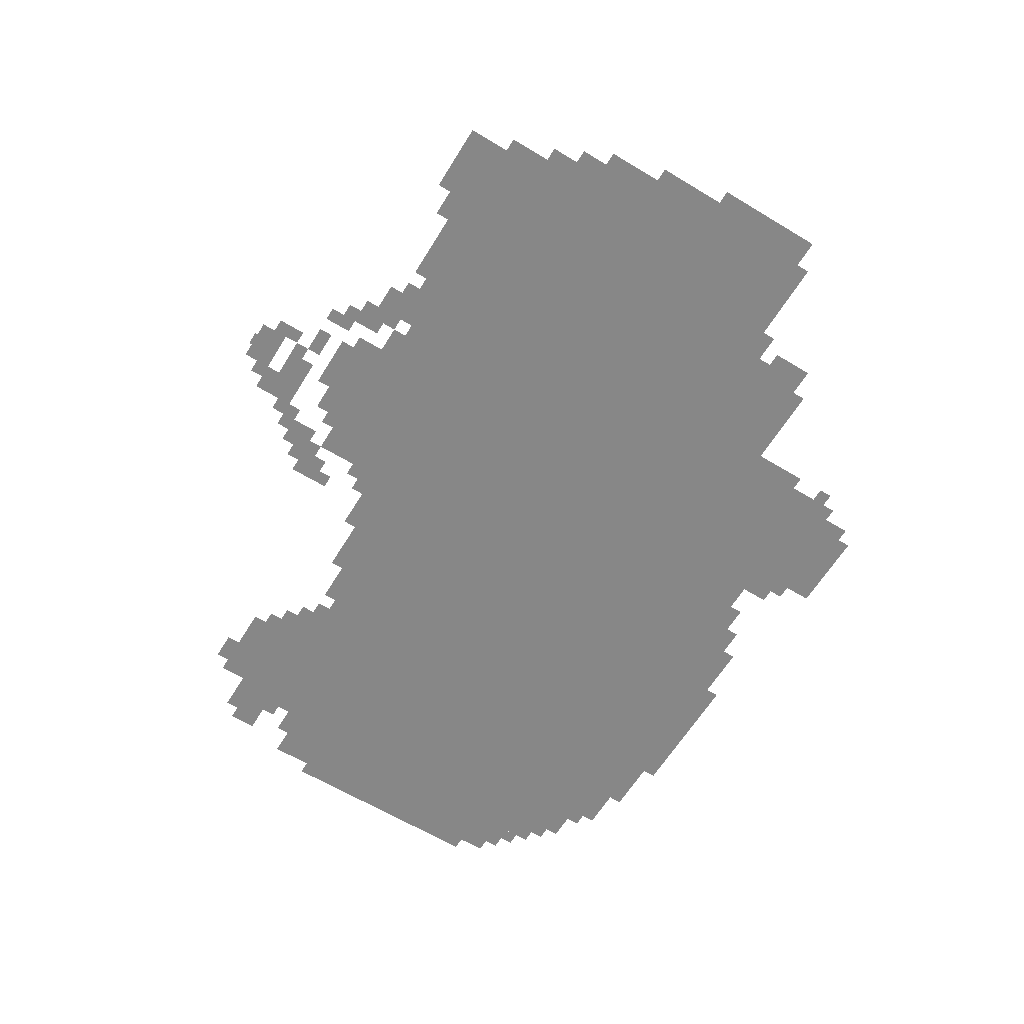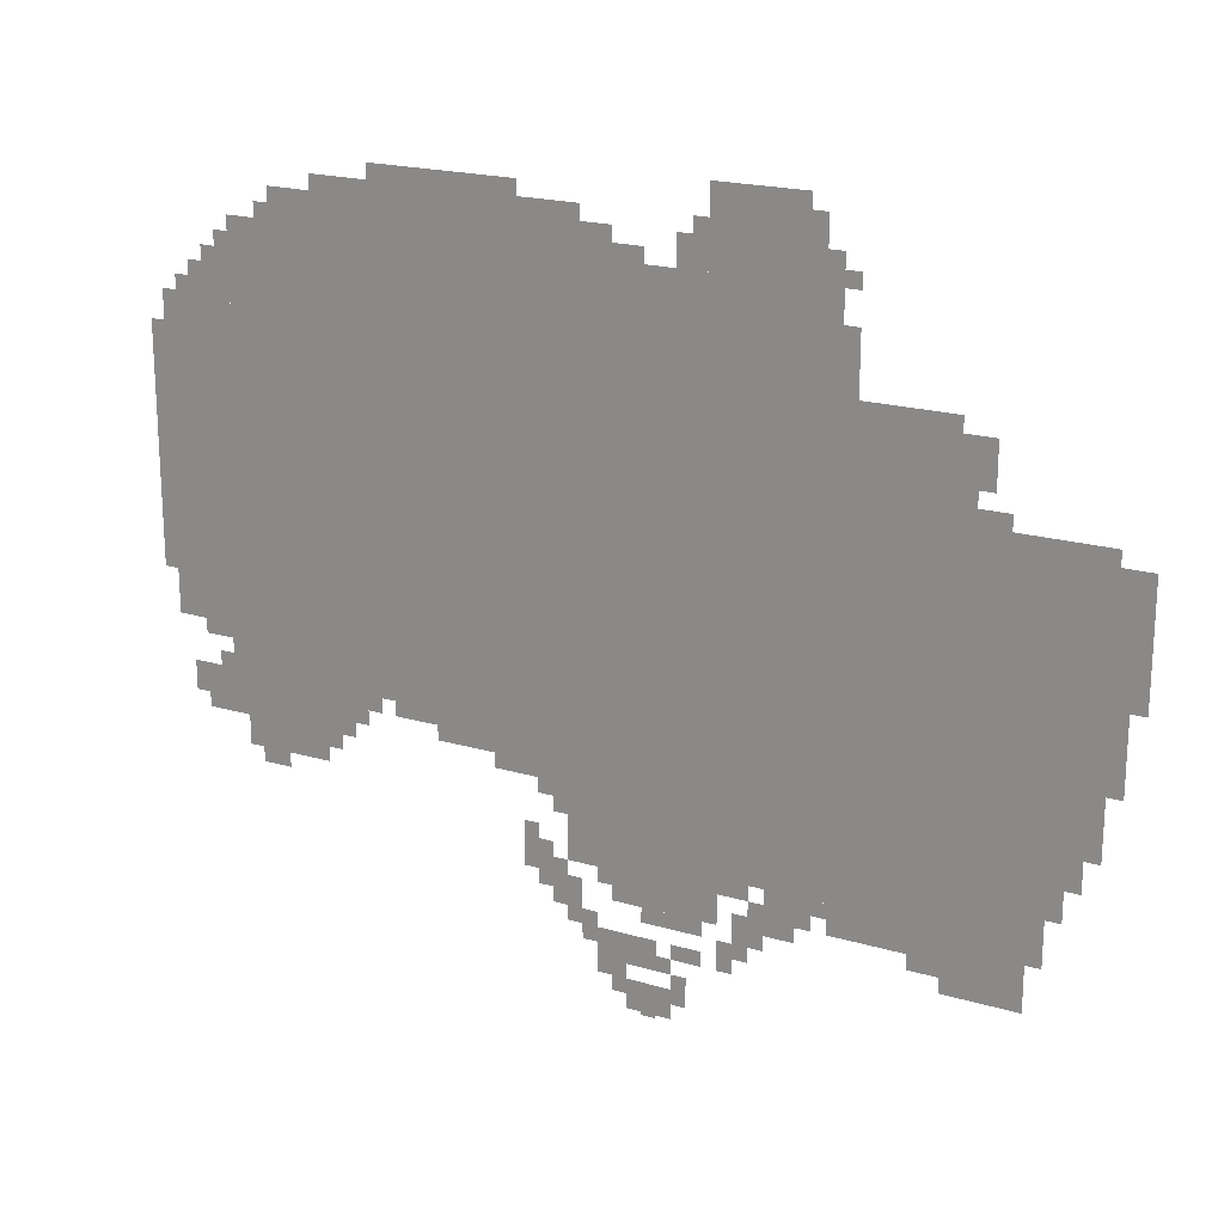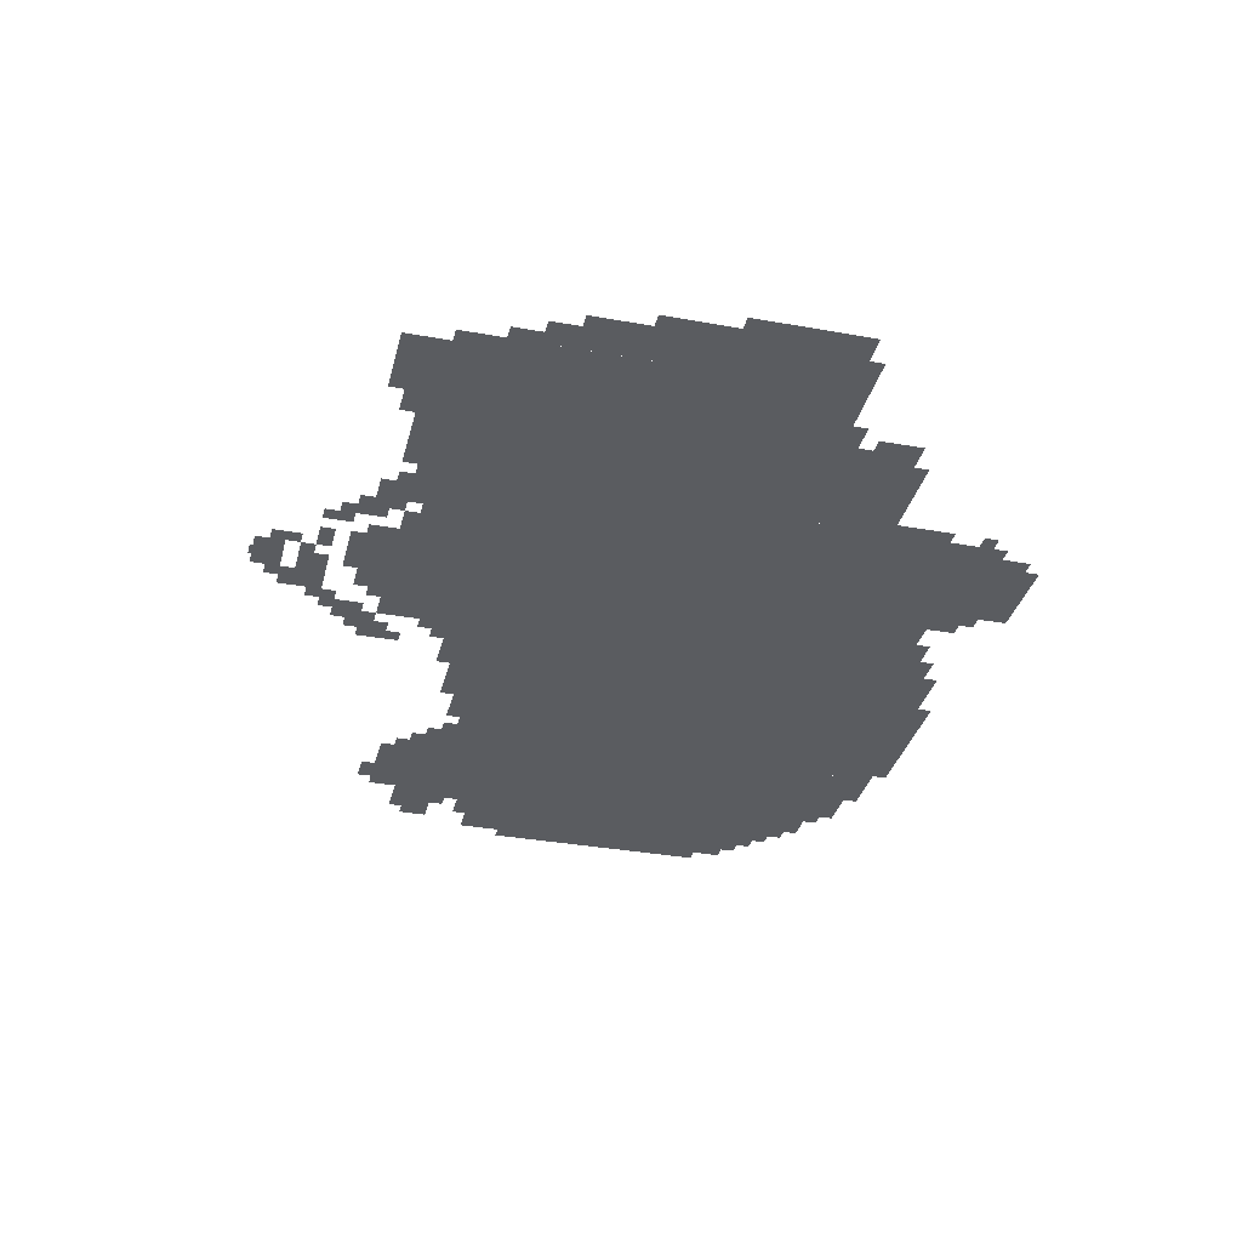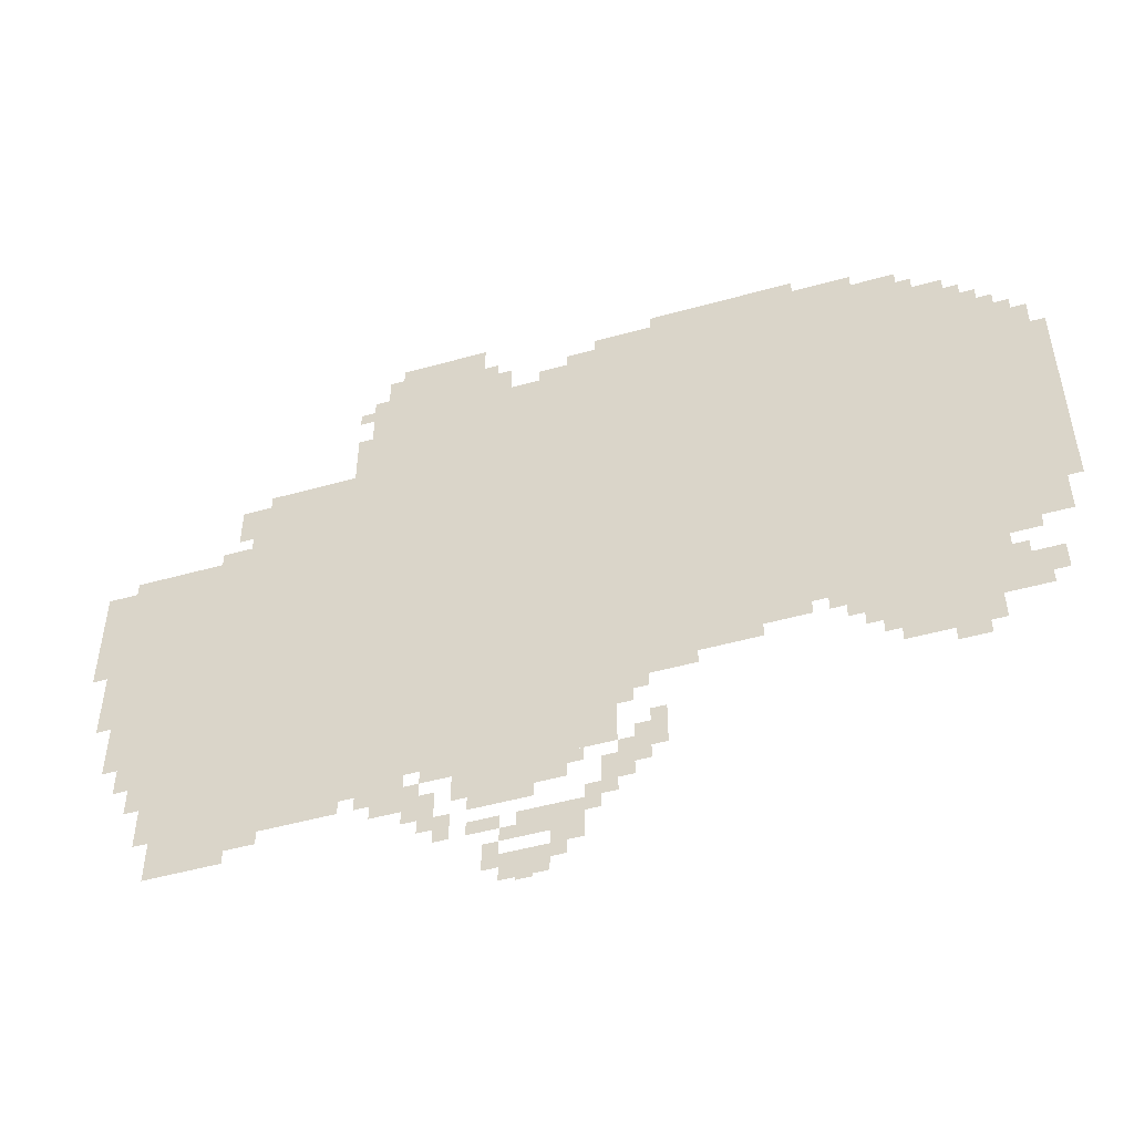
<metadata>
{"format":"obj","ext":"obj","renderer":"f3d","projection":"perspective","resolution":1024,"background":"white","views":[{"elev":-62.5,"azim":58.5,"up":"+Z"},{"elev":20.0,"azim":28.3,"up":"+Y"},{"elev":-33.8,"azim":76.2,"up":"+Z"},{"elev":-50.0,"azim":-162.9,"up":"+Y"}]}
</metadata>
<code>
g suweiaibeilaluosi_2_middle-mesh
v -1216 551 0
v -1216 1479 0
v -1856 1479 0
v -1856 551 0
v -576 551 0
v -576 1479 0
v -1216 1479 0
v -1216 551 0
v -160 679 0
v -160 1095 0
v -576 1095 0
v -576 679 0
v -160 295 0
v -160 679 0
v -576 679 0
v -576 295 0
v -736 295 0
v -736 551 0
v -1120 551 0
v -1120 295 0
v -1856 967 0
v -1856 1319 0
v -2016 1319 0
v -2016 967 0
v -1856 647 0
v -1856 967 0
v -2016 967 0
v -2016 647 0
v -352 1095 0
v -352 1287 0
v -576 1287 0
v -576 1095 0
v -576 327 0
v -576 551 0
v -736 551 0
v -736 327 0
v -640 1479 0
v -640 1639 0
v -832 1639 0
v -832 1479 0
v -64 519 0
v -64 807 0
v -160 807 0
v -160 519 0
v -1088 1479 0
v -1088 1575 0
v -1376 1575 0
v -1376 1479 0
v -1376 1479 0
v -1376 1575 0
v -1664 1575 0
v -1664 1479 0
v -64 807 0
v -64 1095 0
v -160 1095 0
v -160 807 0
v -1600 455 0
v -1600 551 0
v -1792 551 0
v -1792 455 0
v -192 199 0
v -192 295 0
v -352 295 0
v -352 199 0
v -1792 455 0
v -1792 551 0
v -1952 551 0
v -1952 455 0
v -928 103 0
v -928 167 0
v -1056 167 0
v -1056 103 0
v -800 231 0
v -800 295 0
v -928 295 0
v -928 231 0
v 0 807 0
v 0 935 0
v -64 935 0
v -64 807 0
v -2016 999 0
v -2016 1255 0
v -2047 1255 0
v -2047 999 0
v -2016 743 0
v -2016 999 0
v -2047 999 0
v -2047 743 0
v 0 935 0
v 0 1063 0
v -64 1063 0
v -64 935 0
v -288 1159 0
v -288 1255 0
v -352 1255 0
v -352 1159 0
v -608 263 0
v -608 327 0
v -704 327 0
v -704 263 0
v -1664 1479 0
v -1664 1543 0
v -1760 1543 0
v -1760 1479 0
v -1856 1319 0
v -1856 1415 0
v -1920 1415 0
v -1920 1319 0
v -896 7 0
v -896 71 0
v -992 71 0
v -992 7 0
v -1120 519 0
v -1120 551 0
v -1312 551 0
v -1312 519 0
v -928 231 0
v -928 295 0
v -1024 295 0
v -1024 231 0
v -1312 519 0
v -1312 551 0
v -1504 551 0
v -1504 519 0
v -1760 391 0
v -1760 455 0
v -1856 455 0
v -1856 391 0
v -1664 391 0
v -1664 455 0
v -1760 455 0
v -1760 391 0
v -1216 1575 0
v -1216 1607 0
v -1376 1607 0
v -1376 1575 0
v -1376 1575 0
v -1376 1607 0
v -1536 1607 0
v -1536 1575 0
v -1120 487 0
v -1120 519 0
v -1280 519 0
v -1280 487 0
v -832 1479 0
v -832 1543 0
v -896 1543 0
v -896 1479 0
v -96 455 0
v -96 519 0
v -160 519 0
v -160 455 0
v -1152 263 0
v -1152 327 0
v -1216 327 0
v -1216 263 0
v -1024 1479 0
v -1024 1543 0
v -1088 1543 0
v -1088 1479 0
v -352 263 0
v -352 295 0
v -480 295 0
v -480 263 0
v -1280 487 0
v -1280 519 0
v -1408 519 0
v -1408 487 0
v -32 711 0
v -32 807 0
v -64 807 0
v -64 711 0
v -480 263 0
v -480 295 0
v -576 295 0
v -576 263 0
v -1120 455 0
v -1120 487 0
v -1216 487 0
v -1216 455 0
v -1120 391 0
v -1120 455 0
v -1152 455 0
v -1152 391 0
v -1952 487 0
v -1952 551 0
v -1984 551 0
v -1984 487 0
v -128 391 0
v -128 455 0
v -160 455 0
v -160 391 0
v -1536 519 0
v -1536 551 0
v -1600 551 0
v -1600 519 0
v -960 1479 0
v -960 1511 0
v -1024 1511 0
v -1024 1479 0
v -1920 1319 0
v -1920 1383 0
v -1952 1383 0
v -1952 1319 0
v -1888 615 0
v -1888 647 0
v -1952 647 0
v -1952 615 0
v -576 1479 0
v -576 1543 0
v -608 1543 0
v -608 1479 0
v -1056 135 0
v -1056 199 0
v -1088 199 0
v -1088 135 0
v -736 167 0
v -736 199 0
v -800 199 0
v -800 167 0
v -864 39 0
v -864 103 0
v -896 103 0
v -896 39 0
v -832 135 0
v -832 167 0
v -896 167 0
v -896 135 0
v -352 231 0
v -352 263 0
v -416 263 0
v -416 231 0
v -1760 359 0
v -1760 391 0
v -1824 391 0
v -1824 359 0
v -704 199 0
v -704 231 0
v -768 231 0
v -768 199 0
v -992 39 0
v -992 103 0
v -1024 103 0
v -1024 39 0
v -1088 199 0
v -1088 263 0
v -1120 263 0
v -1120 199 0
v -640 231 0
v -640 263 0
v -704 263 0
v -704 231 0
v -544 1351 0
v -544 1415 0
v -576 1415 0
v -576 1351 0
v -832 199 0
v -832 231 0
v -896 231 0
v -896 199 0
v -704 231 0
v -704 263 0
v -768 263 0
v -768 231 0
v -1216 455 0
v -1216 487 0
v -1280 487 0
v -1280 455 0
v -32 647 0
v -32 711 0
v -64 711 0
v -64 647 0
v -608 1479 0
v -608 1543 0
v -640 1543 0
v -640 1479 0
v -608 1543 0
v -608 1607 0
v -640 1607 0
v -640 1543 0
v -1856 583 0
v -1856 647 0
v -1888 647 0
v -1888 583 0
v -1120 231 0
v -1120 295 0
v -1152 295 0
v -1152 231 0
v -544 1287 0
v -544 1351 0
v -576 1351 0
v -576 1287 0
v -896 199 0
v -896 231 0
v -960 231 0
v -960 199 0
v -256 1095 0
v -256 1127 0
v -320 1127 0
v -320 1095 0
v -1152 423 0
v -1152 455 0
v -1184 455 0
v -1184 423 0
v -704 263 0
v -704 295 0
v -736 295 0
v -736 263 0
v -1184 327 0
v -1184 359 0
v -1216 359 0
v -1216 327 0
v -1632 423 0
v -1632 455 0
v -1664 455 0
v -1664 423 0
v -576 295 0
v -576 327 0
v -608 327 0
v -608 295 0
v -1024 263 0
v -1024 295 0
v -1056 295 0
v -1056 263 0
v -896 103 0
v -896 135 0
v -928 135 0
v -928 103 0
v -1024 71 0
v -1024 103 0
v -1056 103 0
v -1056 71 0
v -768 135 0
v -768 167 0
v -800 167 0
v -800 135 0
v -1152 231 0
v -1152 263 0
v -1184 263 0
v -1184 231 0
v -928 0 0
v -928 7 0
v -960 7 0
v -960 0 0
v -1568 487 0
v -1568 519 0
v -1600 519 0
v -1600 487 0
v -320 1095 0
v -320 1127 0
v -352 1127 0
v -352 1095 0
v -832 1543 0
v -832 1575 0
v -864 1575 0
v -864 1543 0
v -1856 551 0
v -1856 583 0
v -1888 583 0
v -1888 551 0
v -1088 167 0
v -1088 199 0
v -1120 199 0
v -1120 167 0
v -1120 199 0
v -1120 231 0
v -1152 231 0
v -1152 199 0
v -544 1479 0
v -544 1511 0
v -576 1511 0
v -576 1479 0
v -320 1127 0
v -320 1159 0
v -352 1159 0
v -352 1127 0
v -1888 551 0
v -1888 583 0
v -1920 583 0
v -1920 551 0
v -1952 1319 0
v -1952 1351 0
v -1984 1351 0
v -1984 1319 0
v -1760 1479 0
v -1760 1511 0
v -1792 1511 0
v -1792 1479 0
v -1856 1415 0
v -1856 1447 0
v -1888 1447 0
v -1888 1415 0
g suweiaibeilaluosi_2_middle-mesh_0
f 3 2 1
f 1 4 3
f 7 6 5
f 5 8 7
f 11 10 9
f 9 12 11
f 15 14 13
f 13 16 15
f 19 18 17
f 17 20 19
f 23 22 21
f 21 24 23
f 27 26 25
f 25 28 27
f 31 30 29
f 29 32 31
f 35 34 33
f 33 36 35
f 39 38 37
f 37 40 39
f 43 42 41
f 41 44 43
f 47 46 45
f 45 48 47
f 51 50 49
f 49 52 51
f 55 54 53
f 53 56 55
f 59 58 57
f 57 60 59
f 63 62 61
f 61 64 63
f 67 66 65
f 65 68 67
f 71 70 69
f 69 72 71
f 75 74 73
f 73 76 75
f 79 78 77
f 77 80 79
f 83 82 81
f 81 84 83
f 87 86 85
f 85 88 87
f 91 90 89
f 89 92 91
f 95 94 93
f 93 96 95
f 99 98 97
f 97 100 99
f 103 102 101
f 101 104 103
f 107 106 105
f 105 108 107
f 111 110 109
f 109 112 111
f 115 114 113
f 113 116 115
f 119 118 117
f 117 120 119
f 123 122 121
f 121 124 123
f 127 126 125
f 125 128 127
f 131 130 129
f 129 132 131
f 135 134 133
f 133 136 135
f 139 138 137
f 137 140 139
f 143 142 141
f 141 144 143
f 147 146 145
f 145 148 147
f 151 150 149
f 149 152 151
f 155 154 153
f 153 156 155
f 159 158 157
f 157 160 159
f 163 162 161
f 161 164 163
f 167 166 165
f 165 168 167
f 171 170 169
f 169 172 171
f 175 174 173
f 173 176 175
f 179 178 177
f 177 180 179
f 183 182 181
f 181 184 183
f 187 186 185
f 185 188 187
f 191 190 189
f 189 192 191
f 195 194 193
f 193 196 195
f 199 198 197
f 197 200 199
f 203 202 201
f 201 204 203
f 207 206 205
f 205 208 207
f 211 210 209
f 209 212 211
f 215 214 213
f 213 216 215
f 219 218 217
f 217 220 219
f 223 222 221
f 221 224 223
f 227 226 225
f 225 228 227
f 231 230 229
f 229 232 231
f 235 234 233
f 233 236 235
f 239 238 237
f 237 240 239
f 243 242 241
f 241 244 243
f 247 246 245
f 245 248 247
f 251 250 249
f 249 252 251
f 255 254 253
f 253 256 255
f 259 258 257
f 257 260 259
f 263 262 261
f 261 264 263
f 267 266 265
f 265 268 267
f 271 270 269
f 269 272 271
f 275 274 273
f 273 276 275
f 279 278 277
f 277 280 279
f 283 282 281
f 281 284 283
f 287 286 285
f 285 288 287
f 291 290 289
f 289 292 291
f 295 294 293
f 293 296 295
f 299 298 297
f 297 300 299
f 303 302 301
f 301 304 303
f 307 306 305
f 305 308 307
f 311 310 309
f 309 312 311
f 315 314 313
f 313 316 315
f 319 318 317
f 317 320 319
f 323 322 321
f 321 324 323
f 327 326 325
f 325 328 327
f 331 330 329
f 329 332 331
f 335 334 333
f 333 336 335
f 339 338 337
f 337 340 339
f 343 342 341
f 341 344 343
f 347 346 345
f 345 348 347
f 351 350 349
f 349 352 351
f 355 354 353
f 353 356 355
f 359 358 357
f 357 360 359
f 363 362 361
f 361 364 363
f 367 366 365
f 365 368 367
f 371 370 369
f 369 372 371
f 375 374 373
f 373 376 375
f 379 378 377
f 377 380 379
f 383 382 381
f 381 384 383
f 387 386 385
f 385 388 387
f 391 390 389
f 389 392 391

</code>
